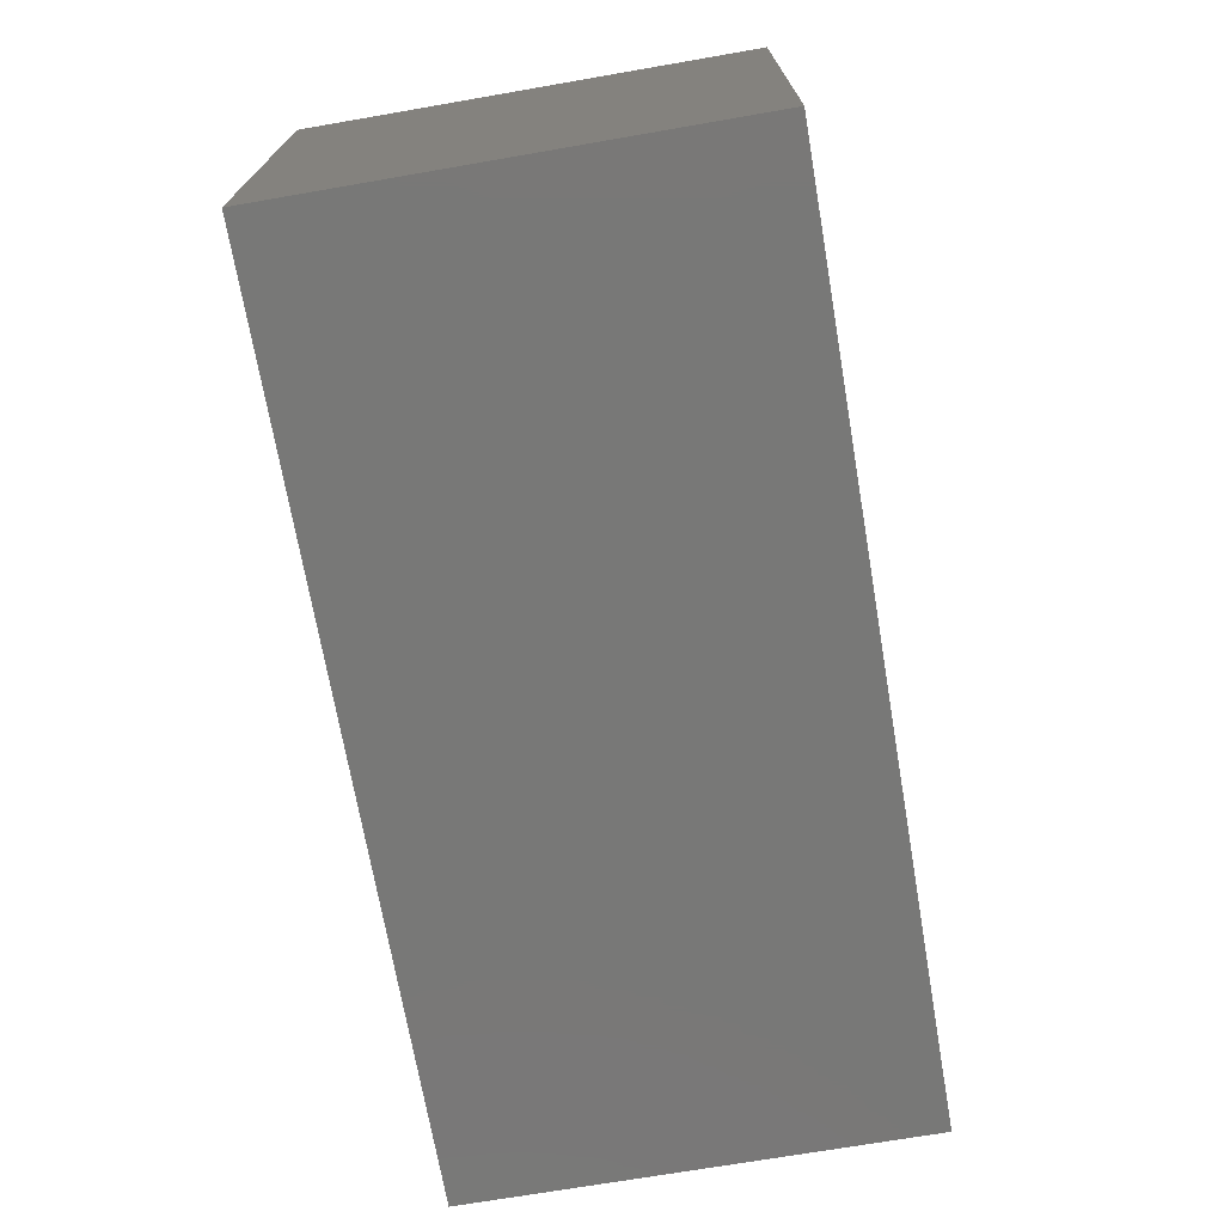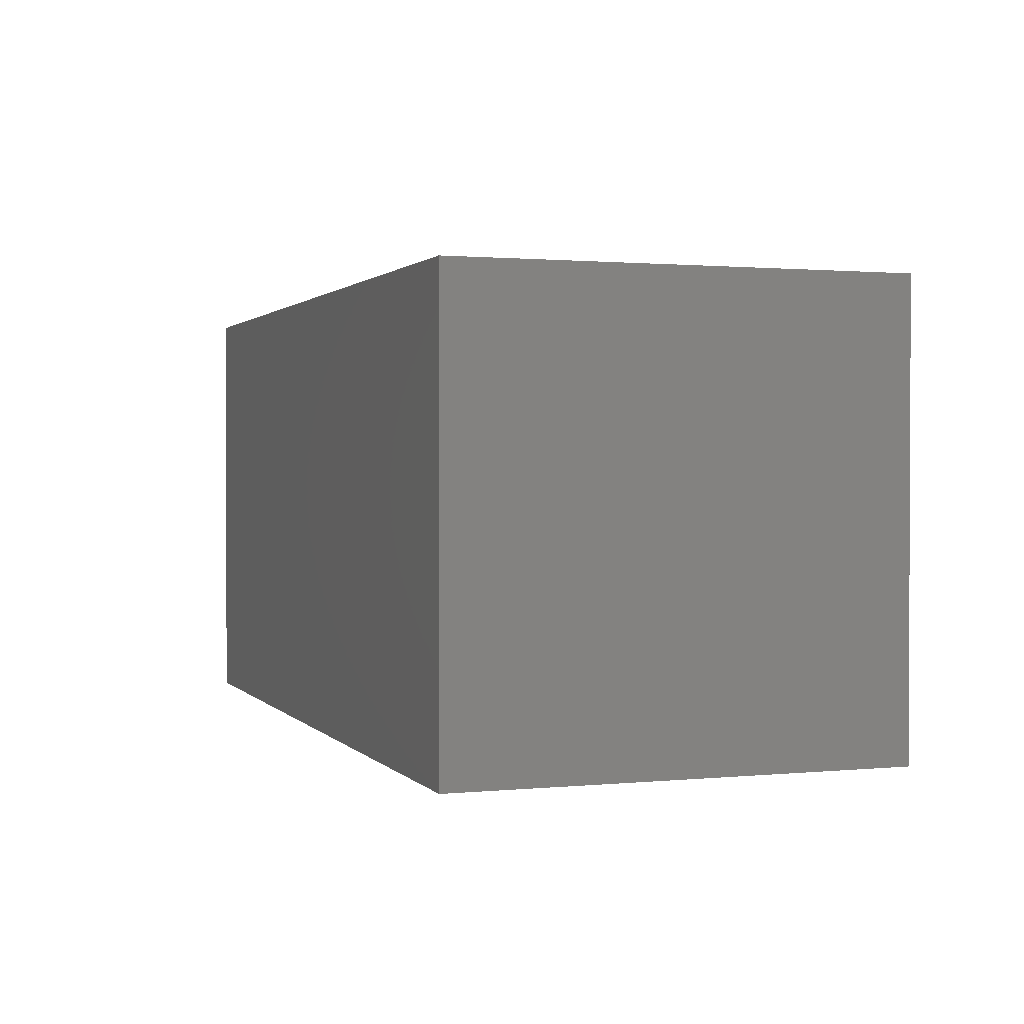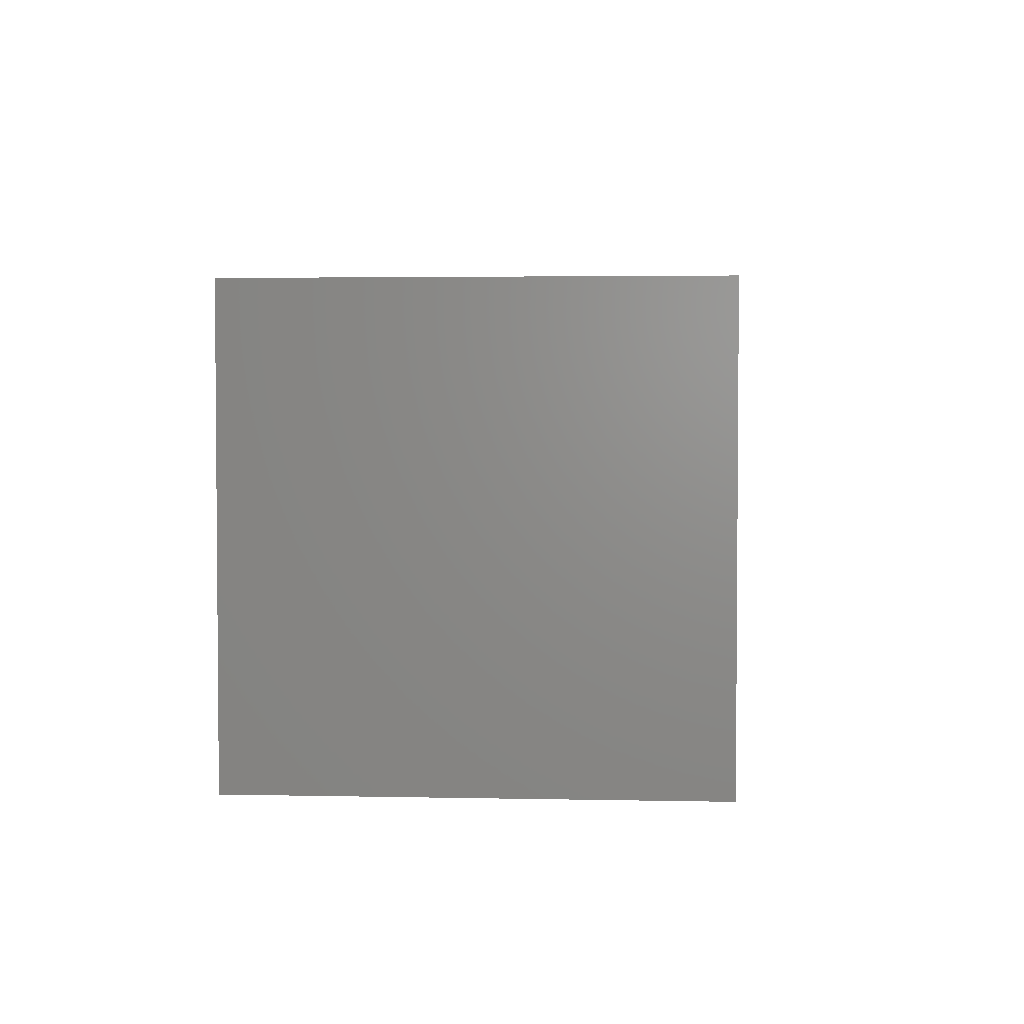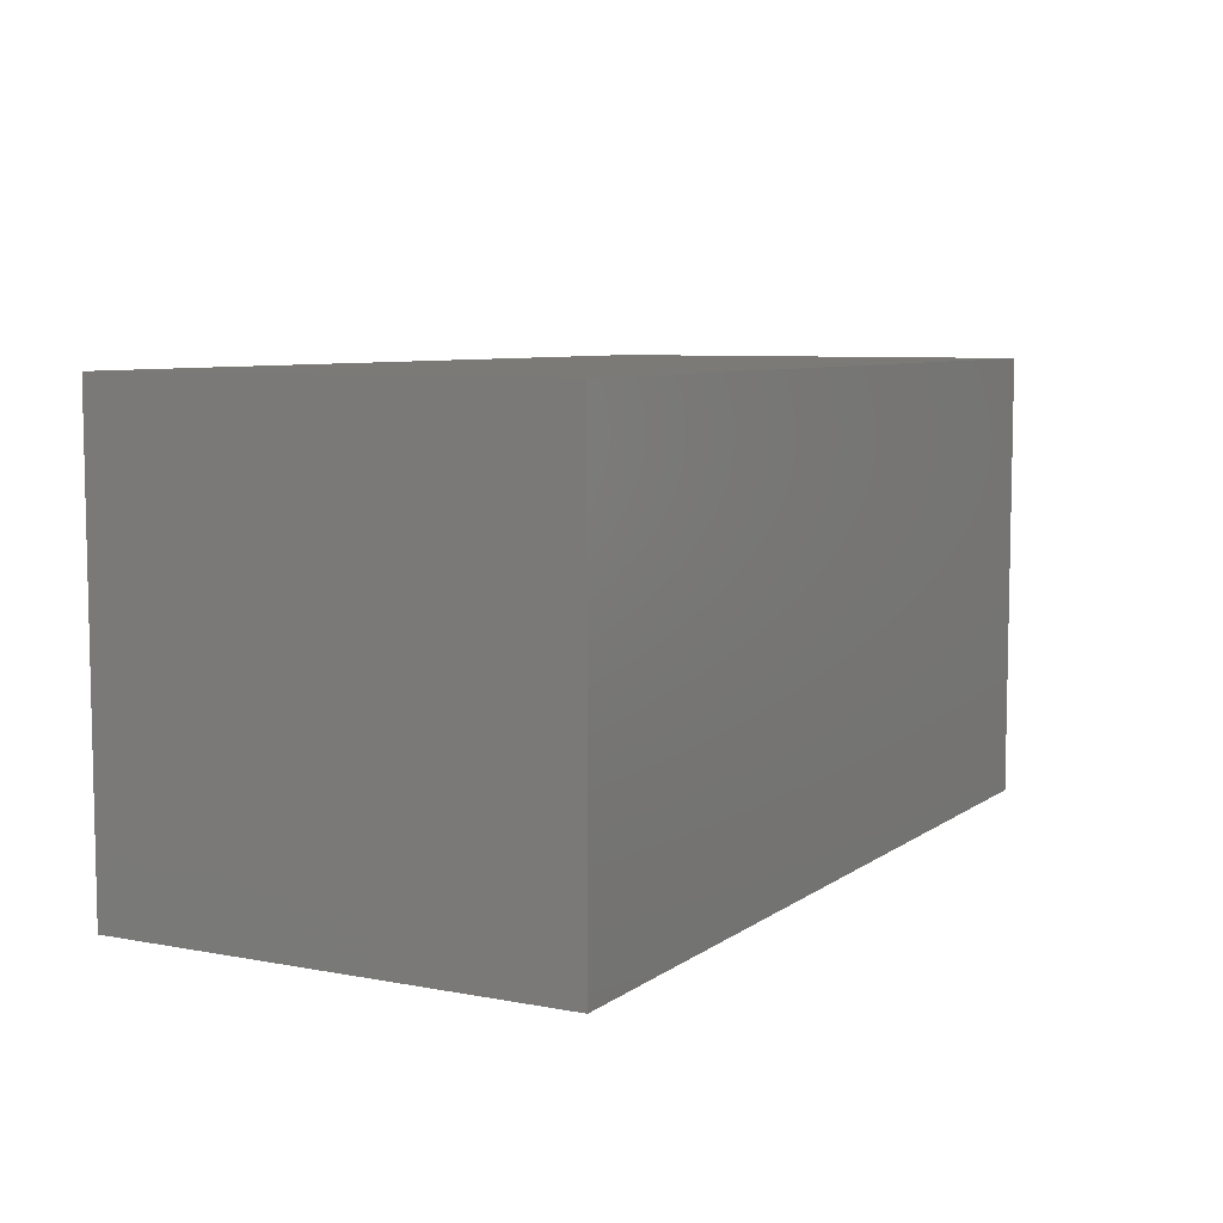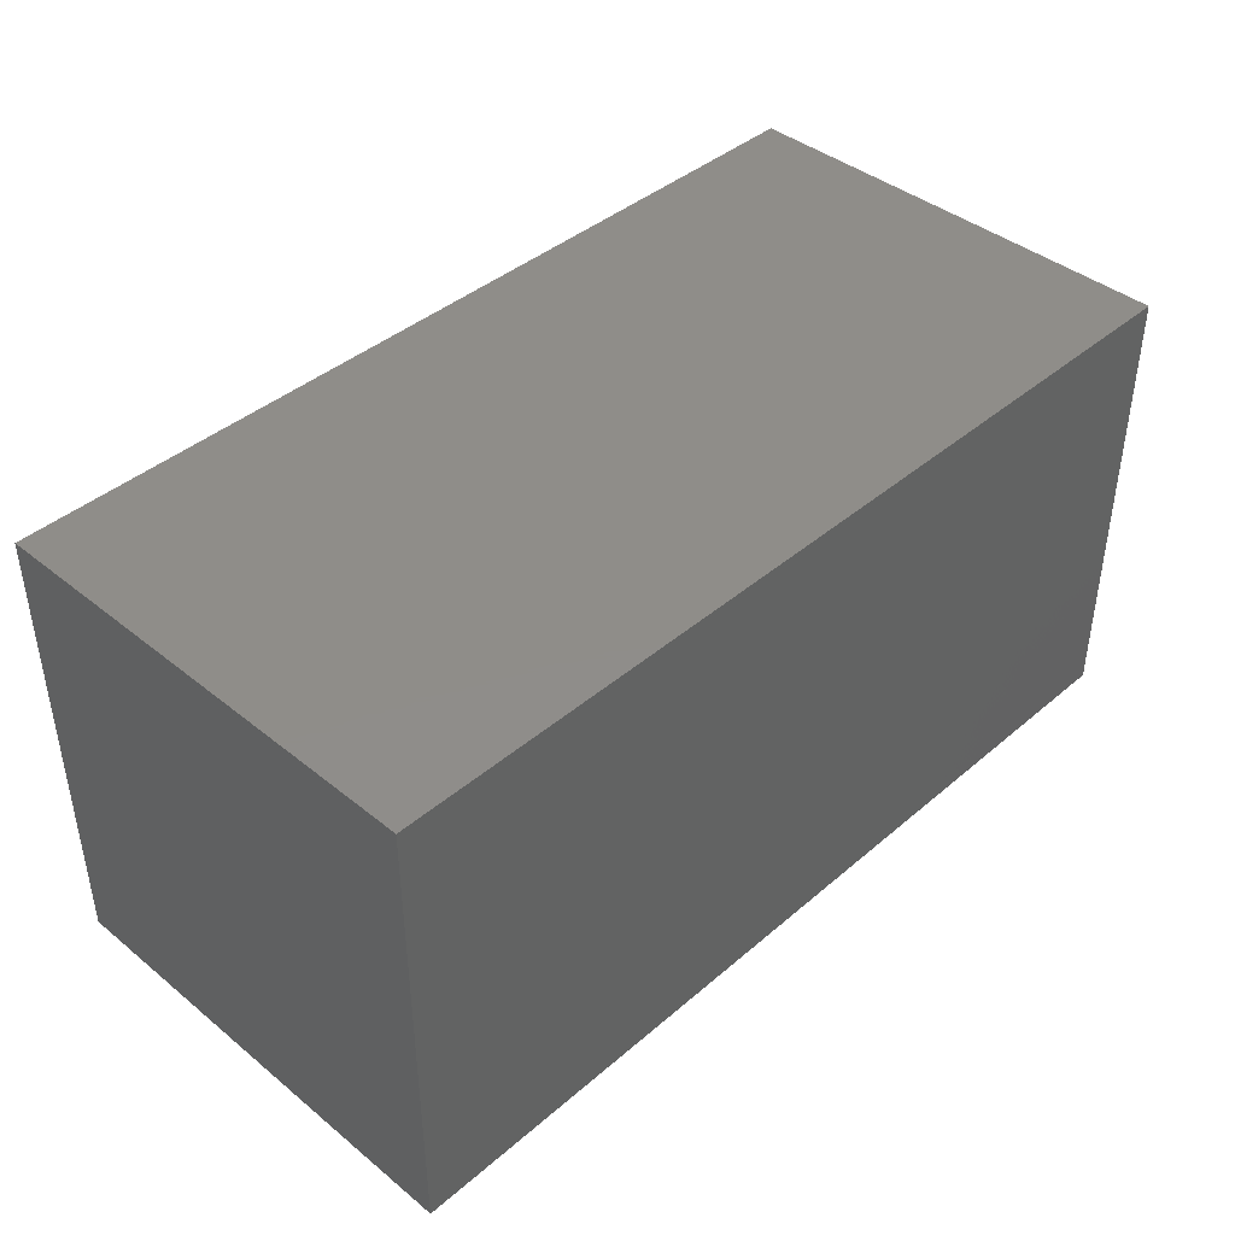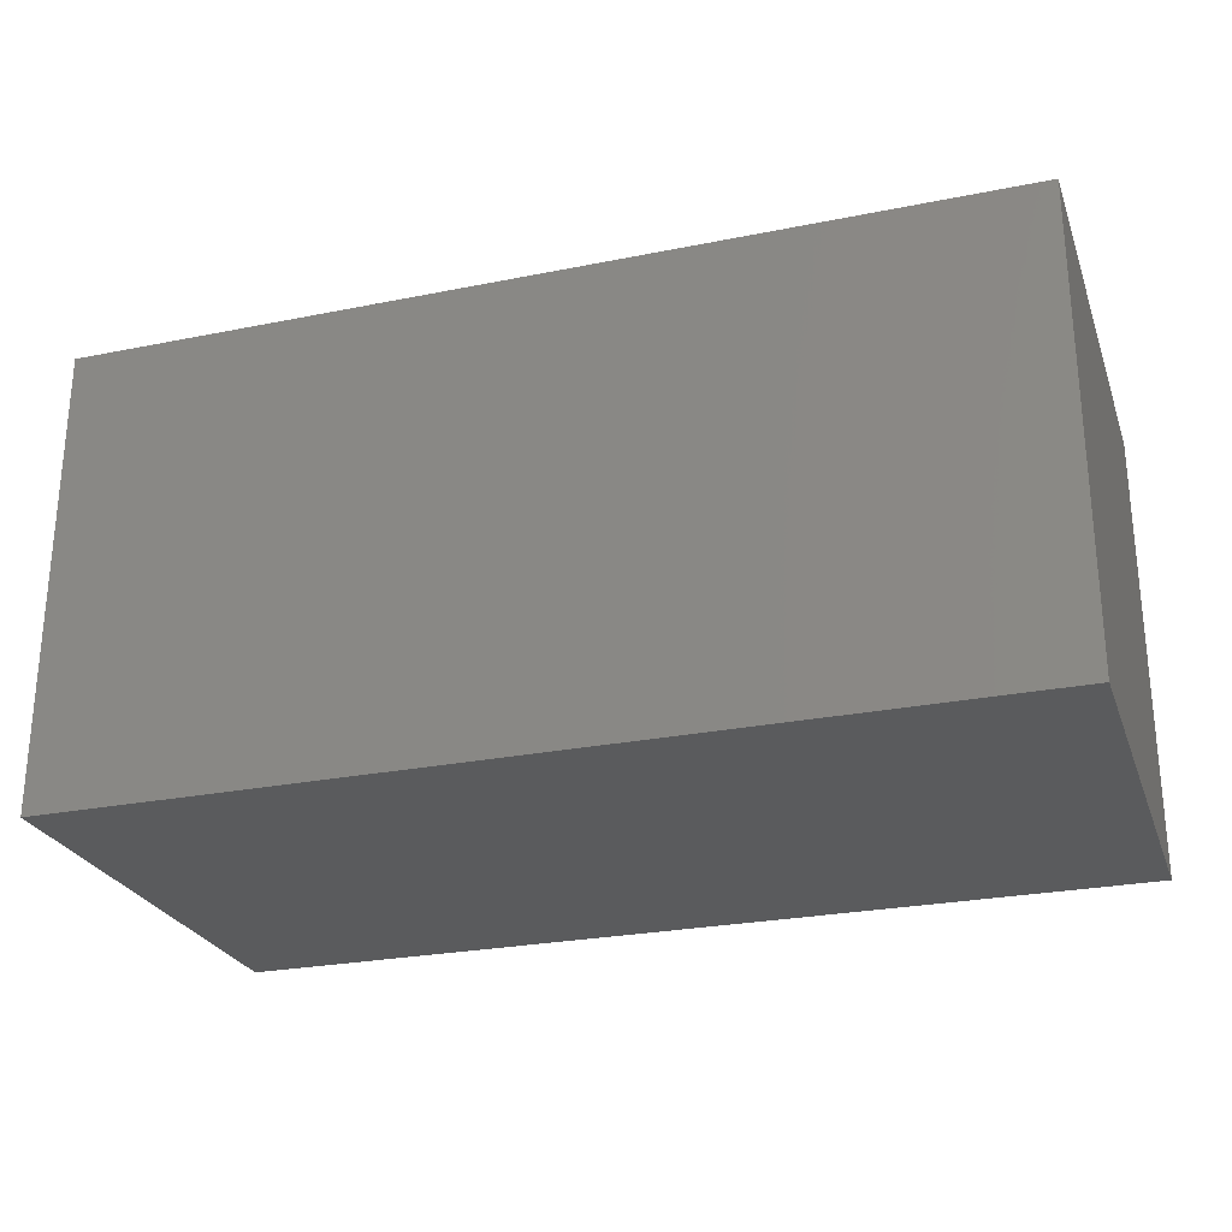
<metadata>
{"format":"stl","ext":"stl","renderer":"f3d","projection":"perspective","resolution":1024,"background":"white","views":[{"elev":-70.9,"azim":99.8,"up":"+Z"},{"elev":1.3,"azim":70.4,"up":"+Y"},{"elev":3.0,"azim":-85.9,"up":"+Y"},{"elev":7.2,"azim":118.5,"up":"+Y"},{"elev":41.5,"azim":-45.8,"up":"+Z"},{"elev":-26.0,"azim":-162.3,"up":"+Z"}]}
</metadata>
<code>
# stl→obj: 12 verts, 24 faces
v 20 10 0
v 20 0 0
v 10 10 0
v 10 0 0
v 20 0 10
v 20 10 10
v 10 0 10
v 10 10 10
v 0 10 0
v 0 0 0
v 0 10 10
v 0 0 10
f 1 2 3
f 2 4 3
f 5 6 7
f 6 8 7
f 7 8 4
f 8 3 4
f 5 7 2
f 7 4 2
f 6 5 1
f 5 2 1
f 8 6 3
f 6 1 3
f 9 3 10
f 3 4 10
f 8 11 7
f 11 12 7
f 7 12 4
f 12 10 4
f 8 7 3
f 7 4 3
f 11 8 9
f 8 3 9
f 12 11 10
f 11 9 10

</code>
